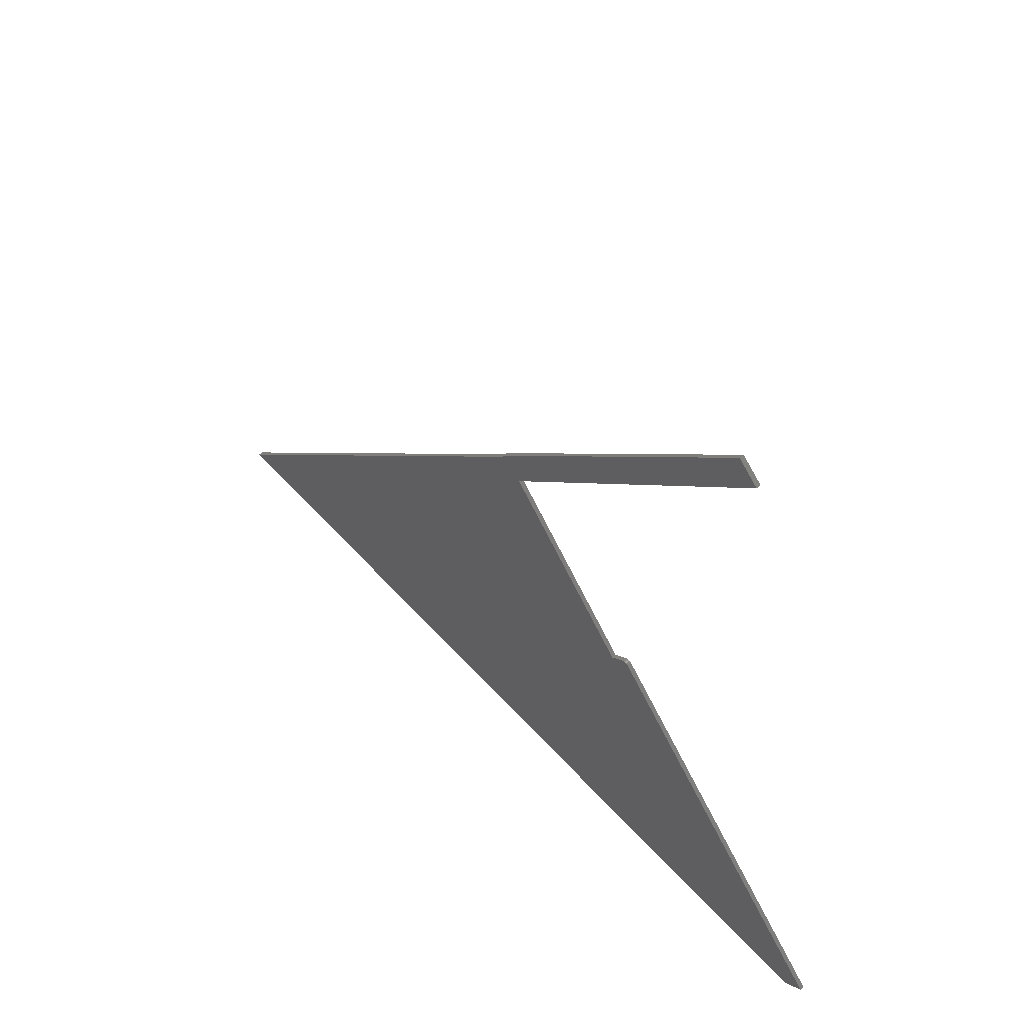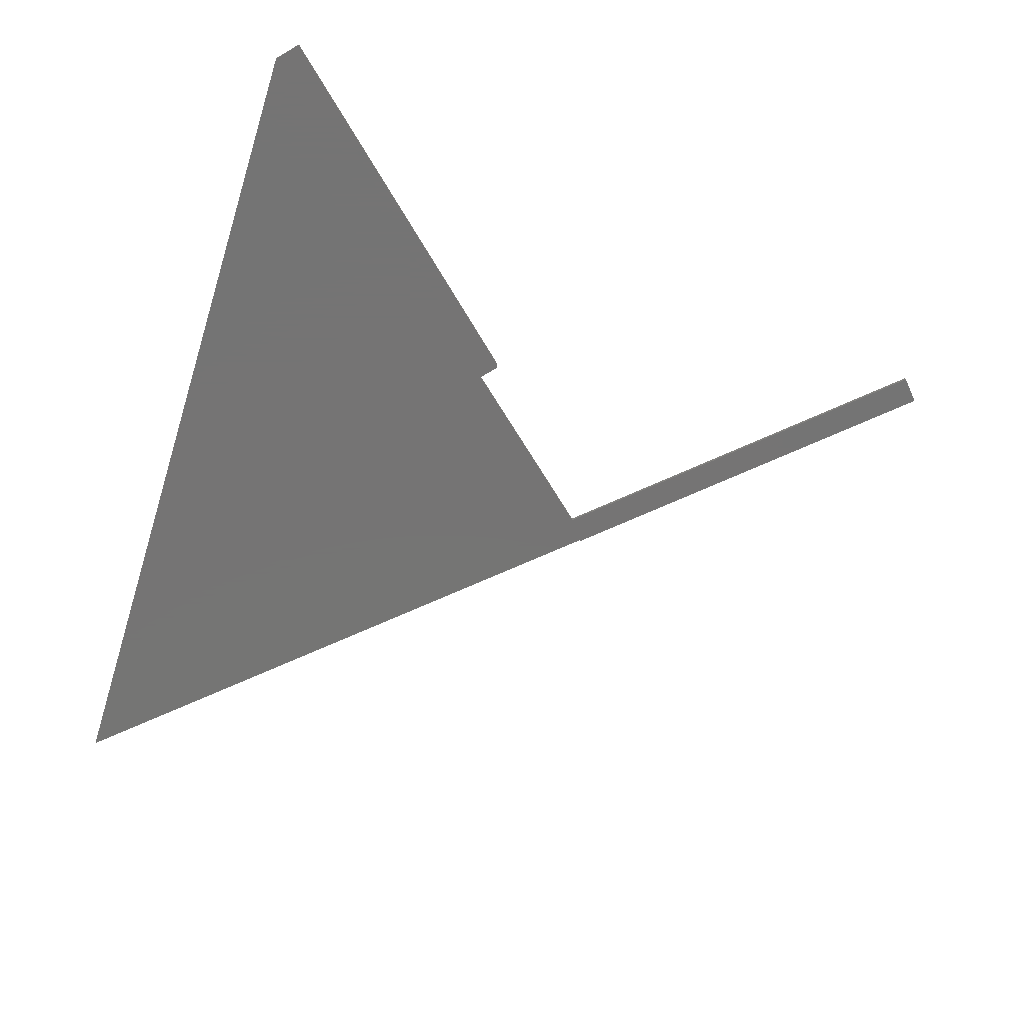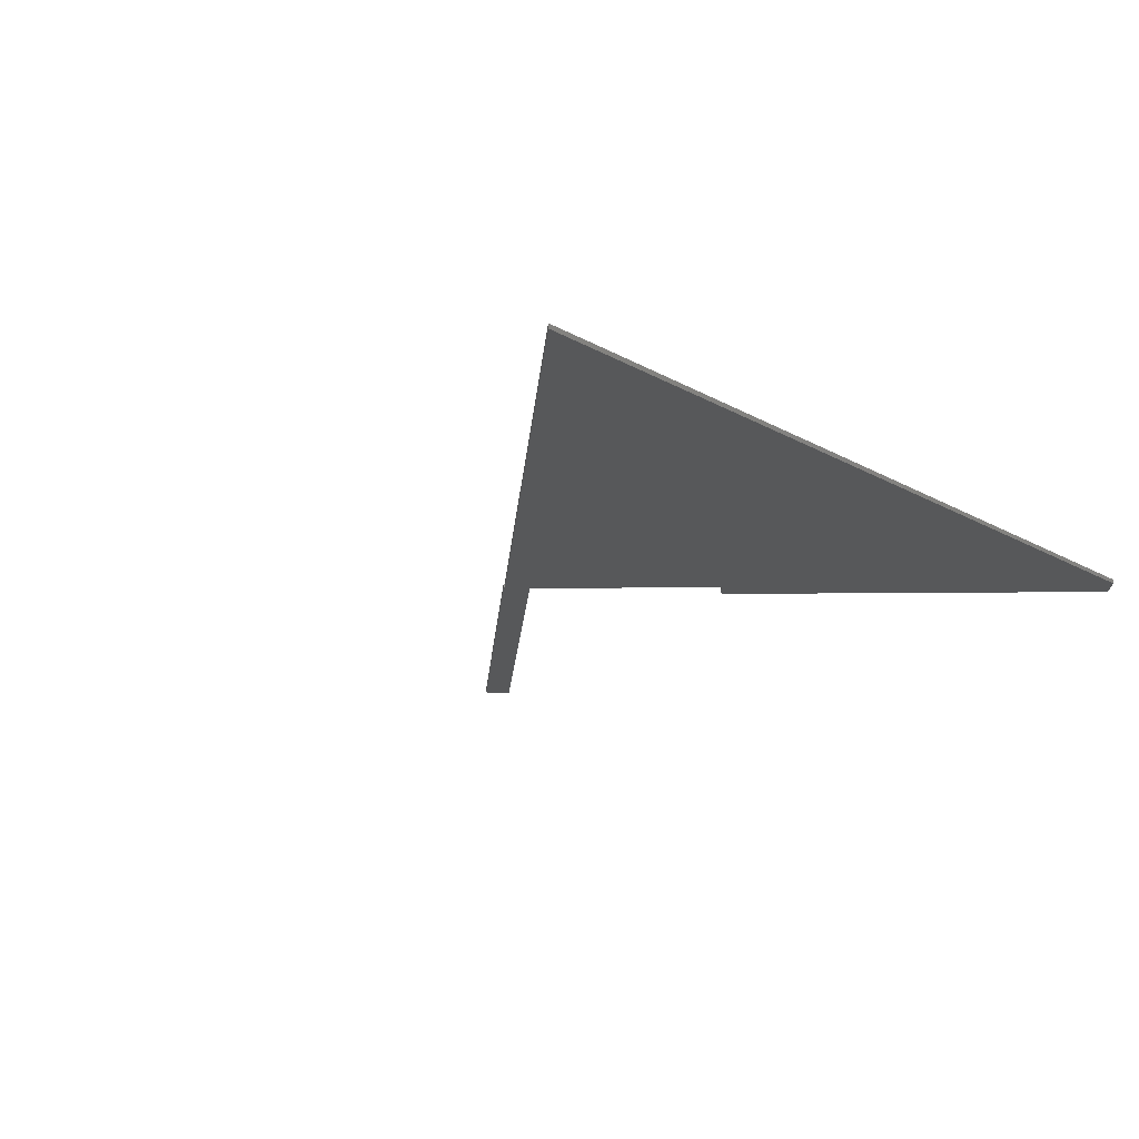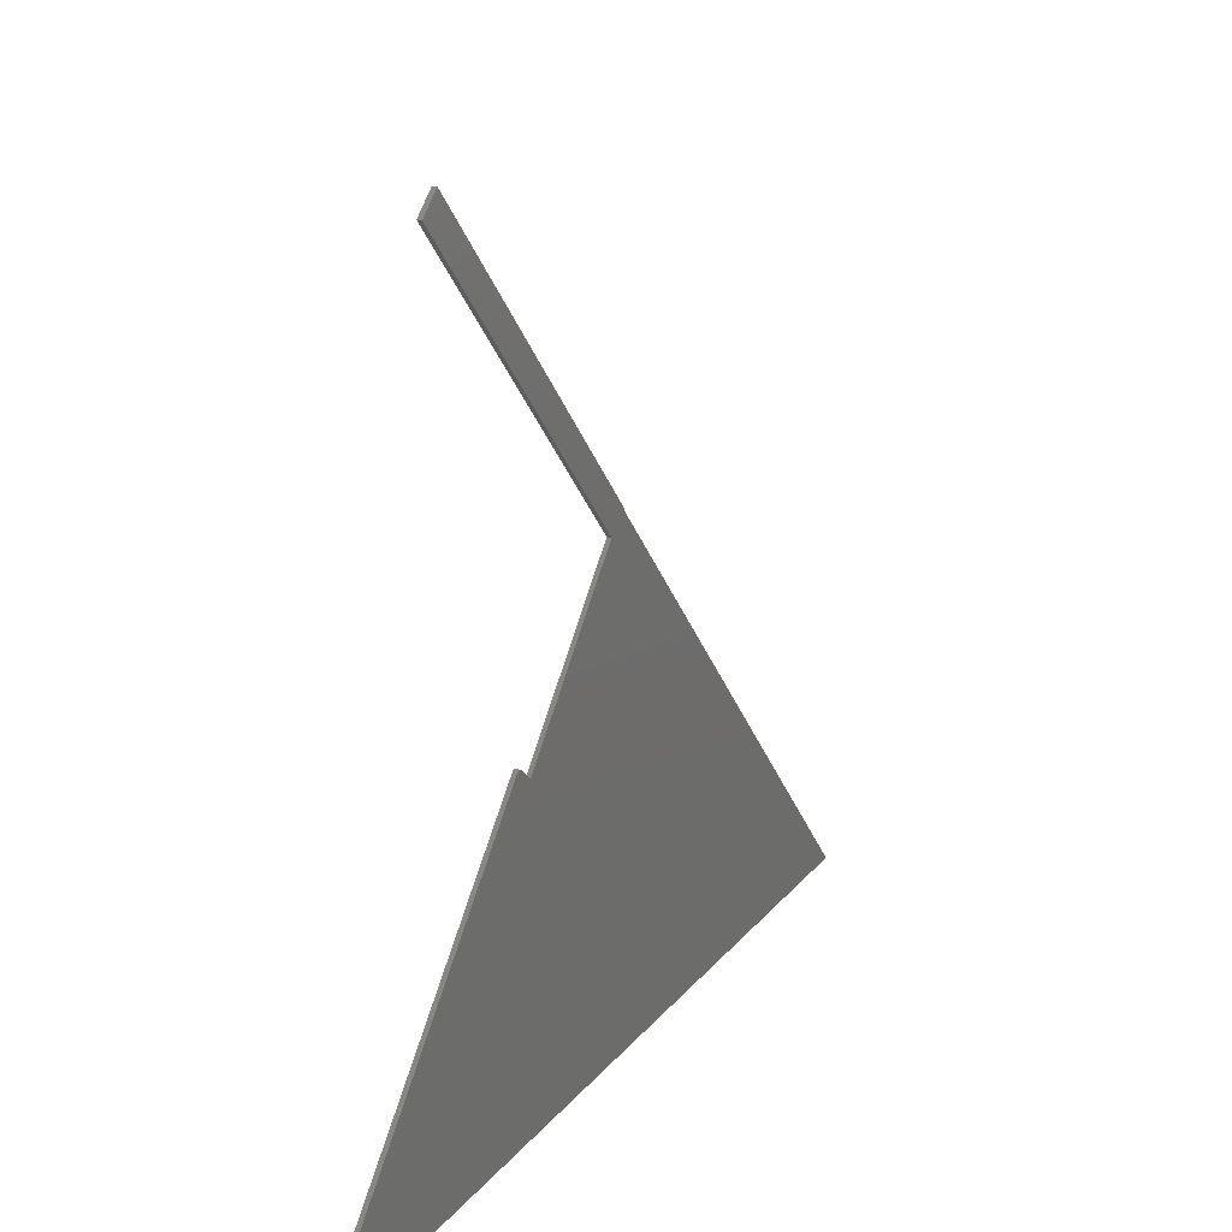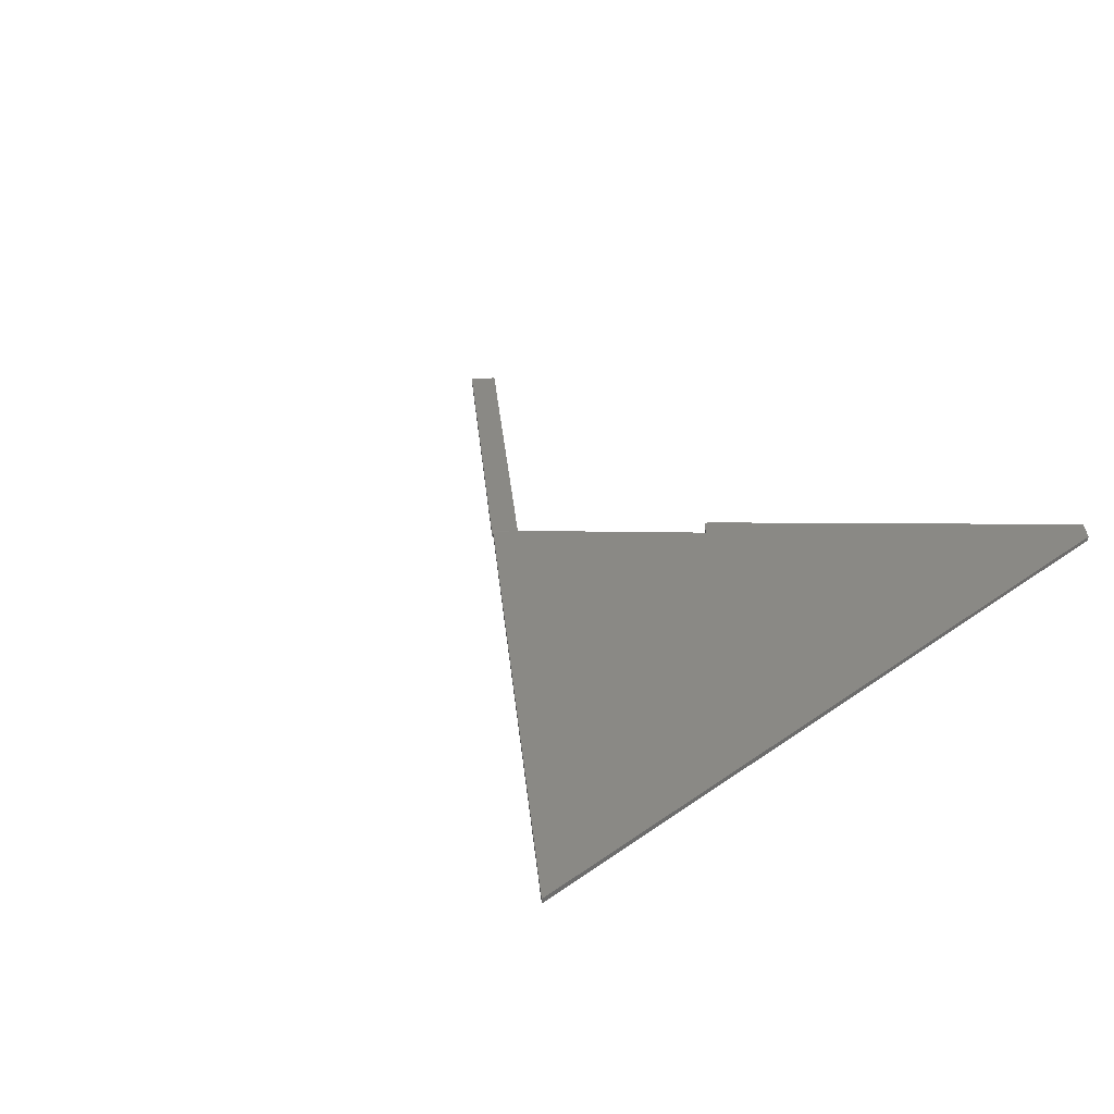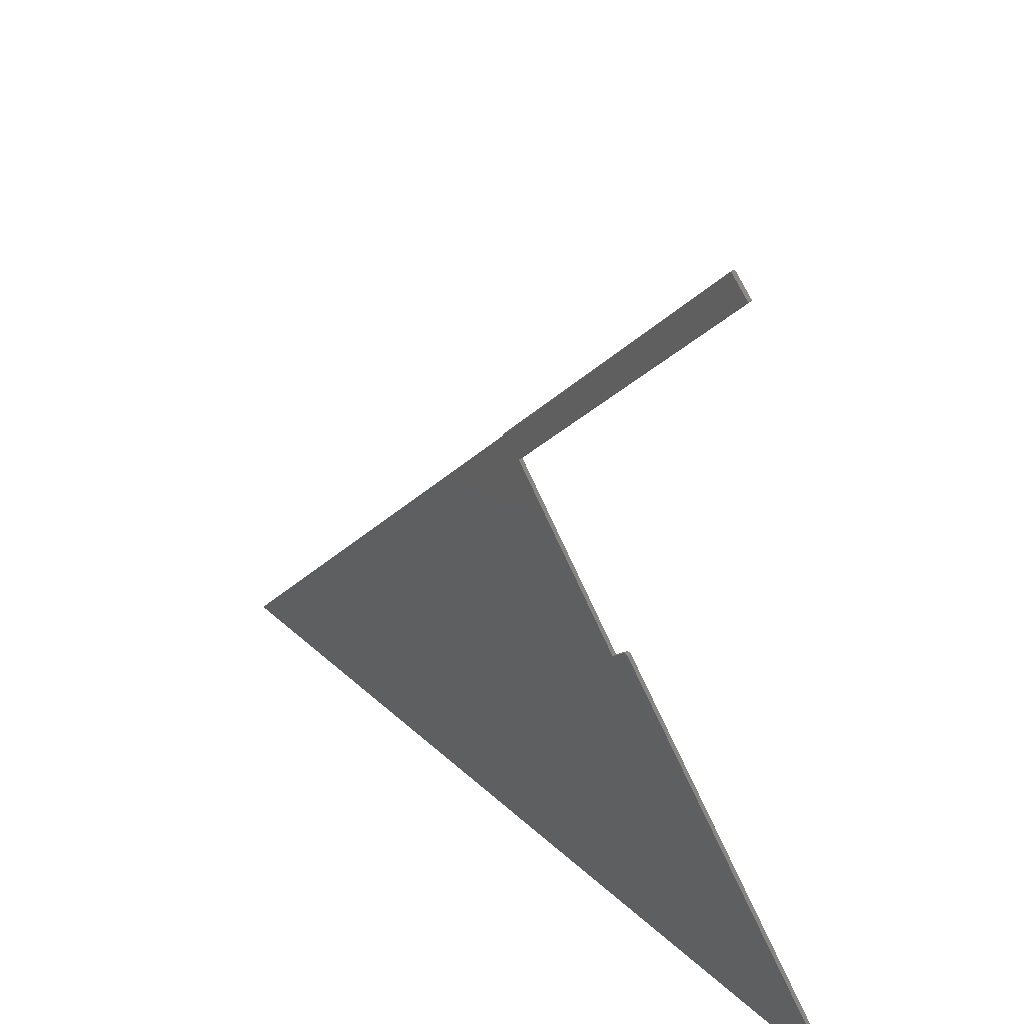
<metadata>
{"format":"stl","ext":"stl","renderer":"f3d","projection":"perspective","resolution":1024,"background":"white","views":[{"elev":57.4,"azim":48.6,"up":"+Y"},{"elev":-66.9,"azim":72.6,"up":"+Z"},{"elev":-18.9,"azim":-46.8,"up":"+Z"},{"elev":20.1,"azim":117.0,"up":"+Y"},{"elev":28.6,"azim":-47.2,"up":"+Z"},{"elev":37.2,"azim":49.5,"up":"+Y"}]}
</metadata>
<code>
# stl→obj: 37 verts, 70 faces
v 0.001619 0.3735 0.007237
v 0.0374 0.3465 0.007237
v 0.007566 0.3801 0.007812
v -0.7188 -0.4219 0.007812
v 0.7188 -0.4219 0.007237
v 0.2626 0.09253 0.007237
v 0 0.375 0
v 0.4964 0.8529 -4.21e-17
v 0.001619 0.3735 0
v 0.0374 0.3465 -2.429e-19
v 0.2931 0.1156 0
v 0.2946 0.115 0
v 0.2916 0.1158 0
v 0.286 0.1138 0
v 0.2872 0.1147 0
v 0.2626 0.09253 0
v 0.4617 0.8844 -4.21e-17
v 0.297 0.1132 -4.162e-17
v 0.7535 -0.3904 0
v 0.2886 0.1153 0
v 0.2901 0.1157 0
v 0.2959 0.1142 0
v -0.7188 -0.4219 0
v 0.7188 -0.4219 0
v 2.976e-19 0.375 0.007237
v 0.4617 0.8844 0.007237
v 0.4964 0.8529 0.007237
v 0.7535 -0.3904 0.007237
v 0.297 0.1132 0.007237
v 0.2959 0.1142 0.007237
v 0.2931 0.1156 0.007237
v 0.2946 0.115 0.007237
v 0.2916 0.1158 0.007237
v 0.2901 0.1157 0.007237
v 0.2886 0.1153 0.007237
v 0.2872 0.1147 0.007237
v 0.286 0.1138 0.007237
f 1 2 3
f 4 5 6
f 4 6 2
f 4 2 1
f 7 8 9
f 8 10 9
f 11 12 13
f 14 15 16
f 17 8 7
f 18 19 16
f 18 16 15
f 18 15 20
f 18 20 21
f 18 21 13
f 18 13 12
f 18 12 22
f 23 9 10
f 23 10 16
f 23 16 19
f 23 19 24
f 7 25 17
f 17 25 26
f 17 26 8
f 8 26 27
f 25 1 3
f 2 27 3
f 3 27 26
f 3 26 25
f 25 7 1
f 1 7 9
f 10 8 2
f 2 8 27
f 6 16 2
f 2 16 10
f 1 9 4
f 4 9 23
f 19 18 28
f 28 18 29
f 29 30 31
f 31 30 32
f 5 28 29
f 5 29 31
f 5 31 33
f 5 33 34
f 5 34 35
f 5 35 36
f 5 36 37
f 5 37 6
f 16 6 14
f 14 6 37
f 14 37 15
f 15 37 36
f 15 36 20
f 20 36 35
f 20 35 21
f 21 35 34
f 21 34 13
f 13 34 33
f 13 33 11
f 11 33 31
f 11 31 12
f 12 31 32
f 12 32 22
f 22 32 30
f 22 30 18
f 18 30 29
f 4 23 5
f 5 23 24
f 5 24 28
f 28 24 19

</code>
